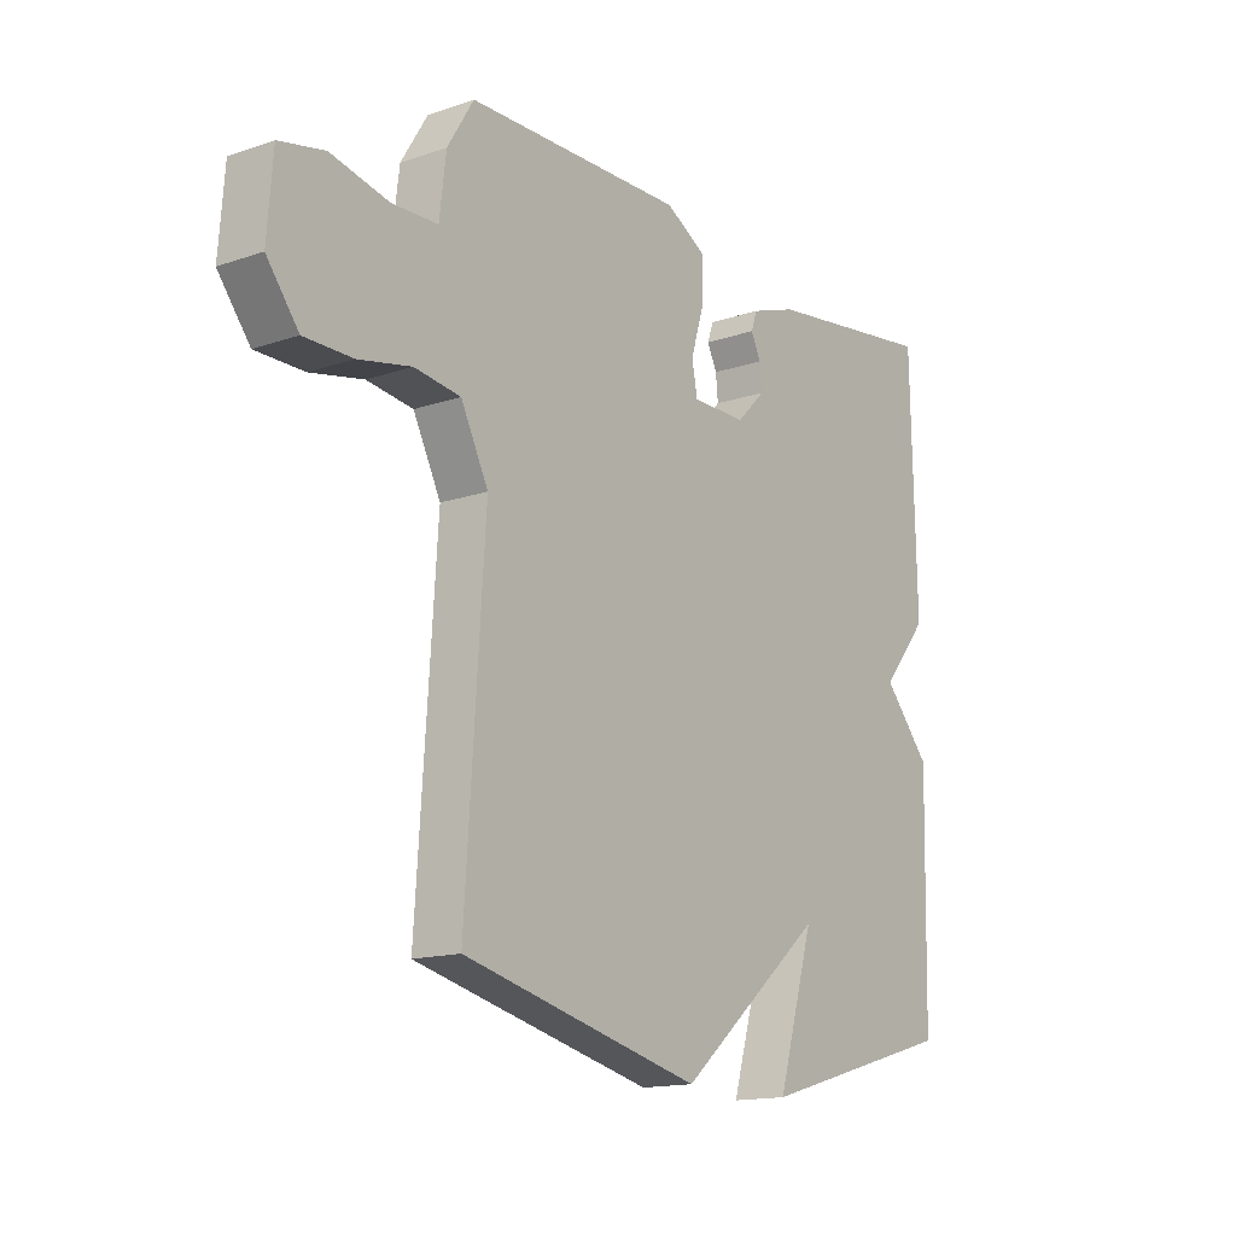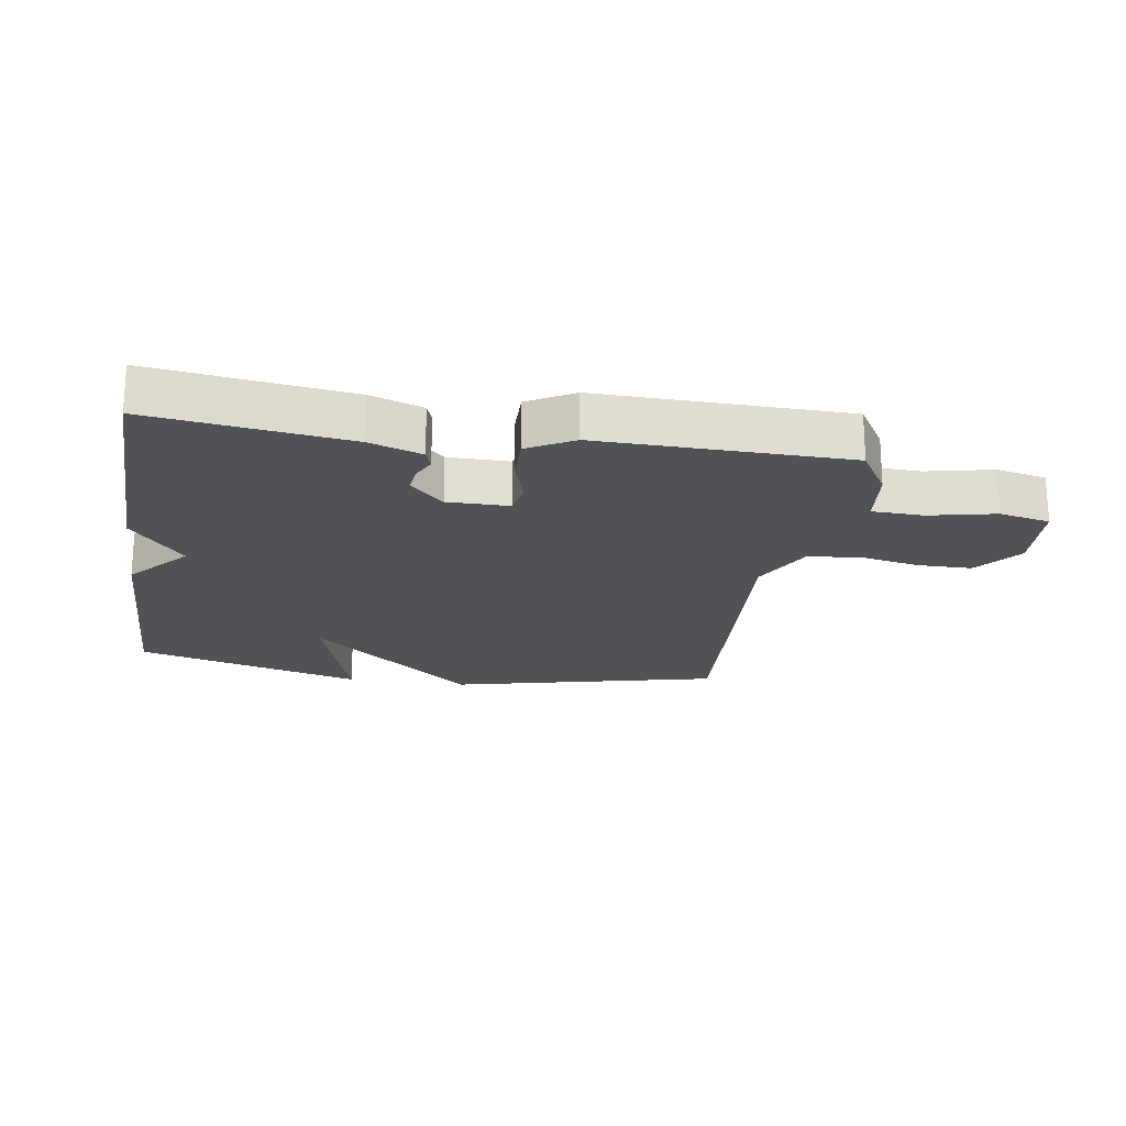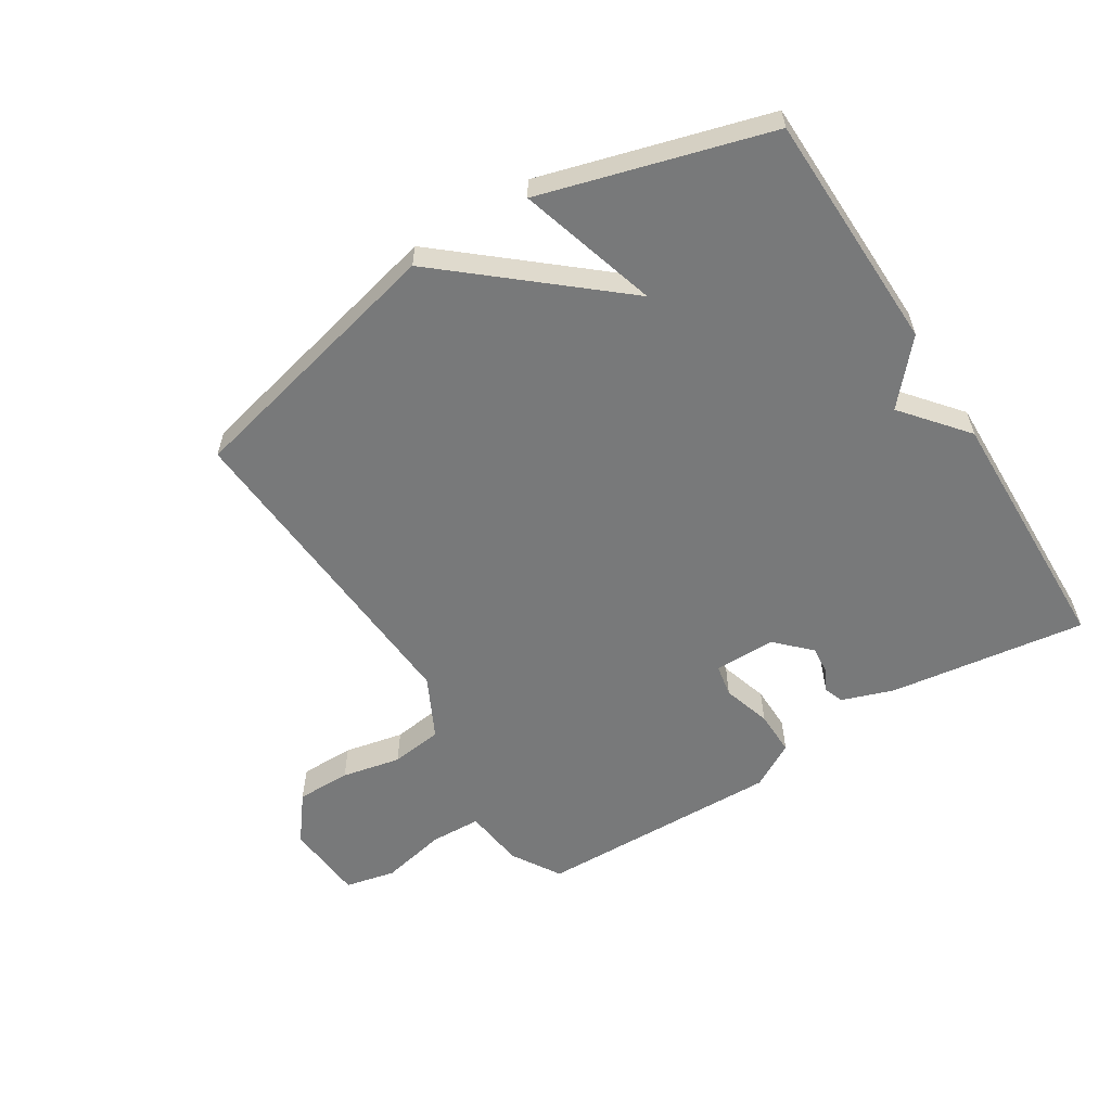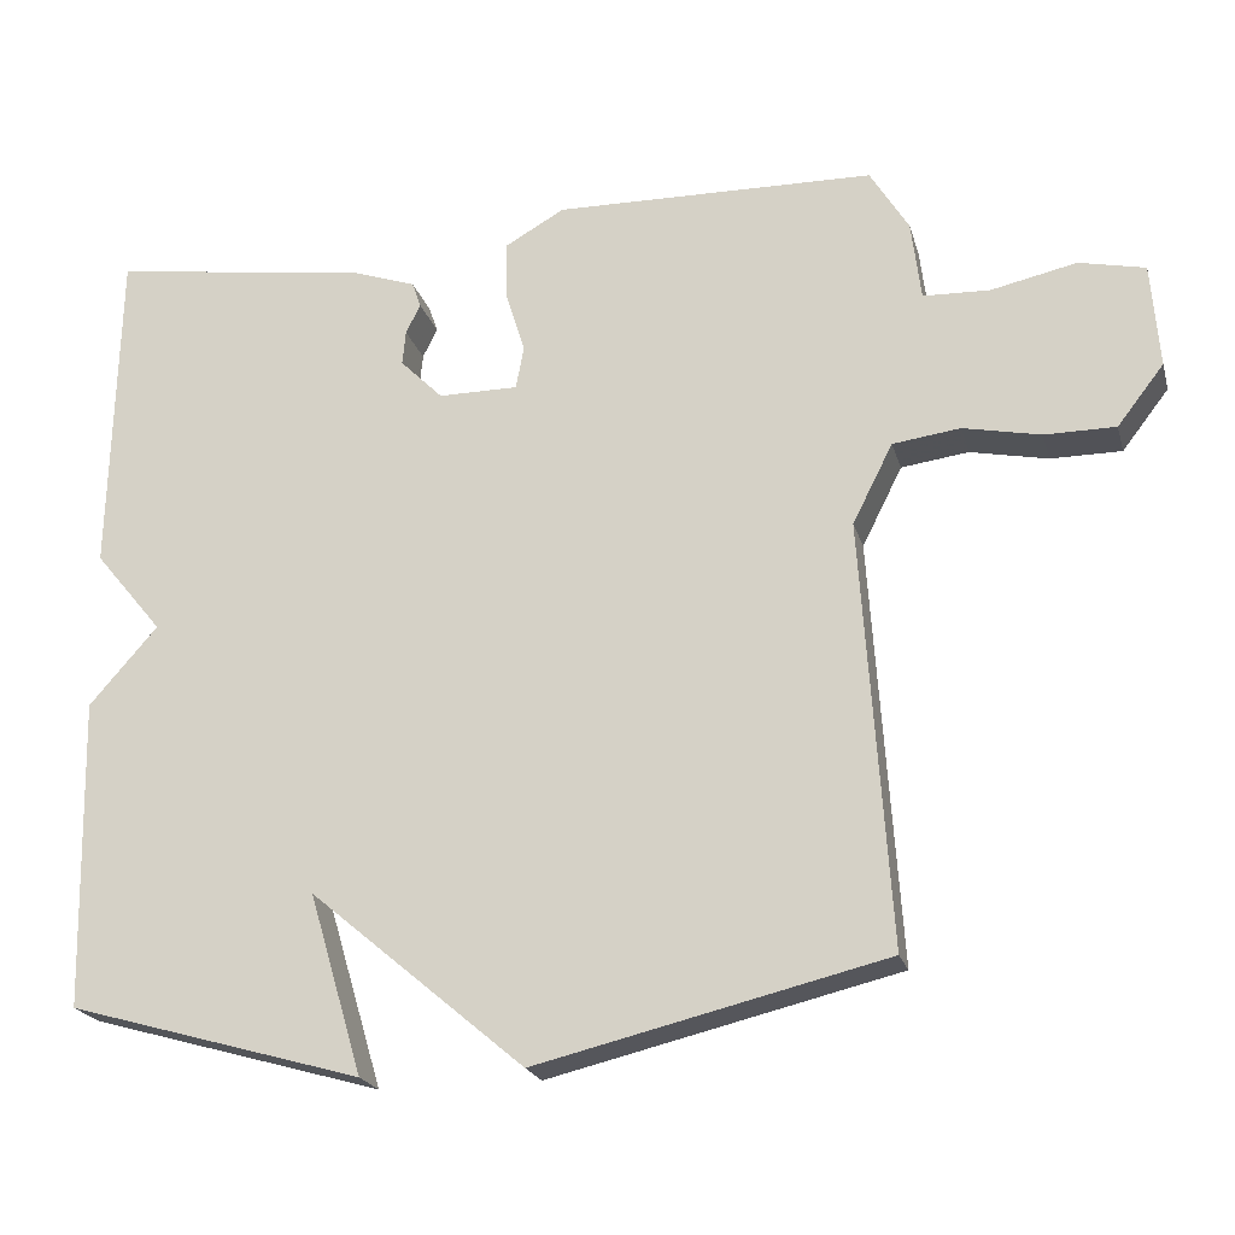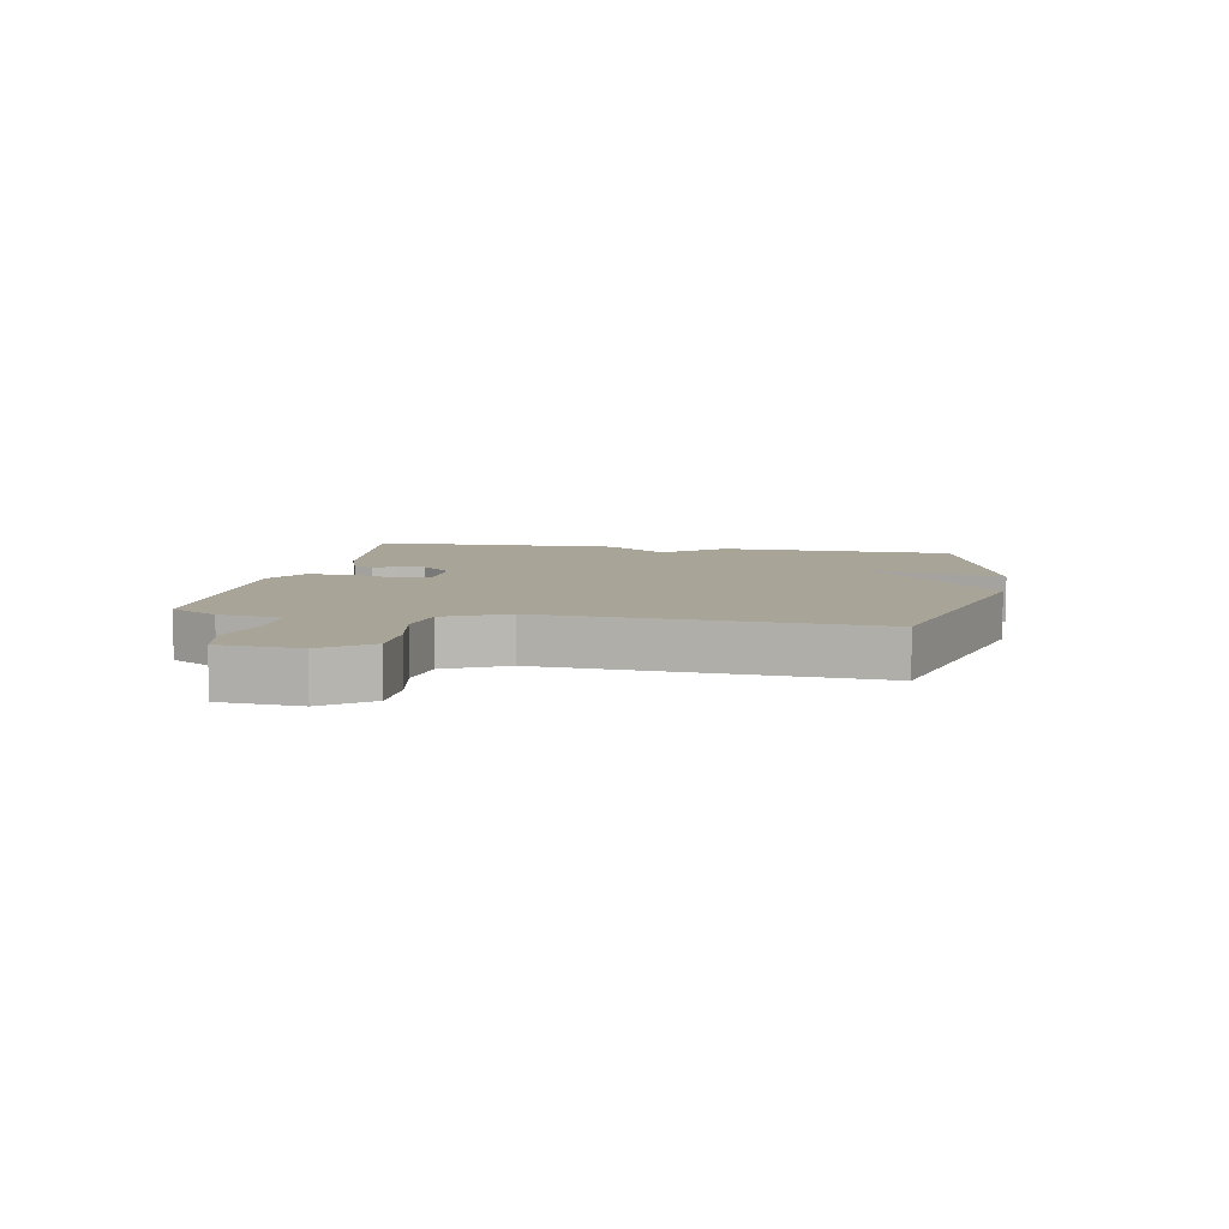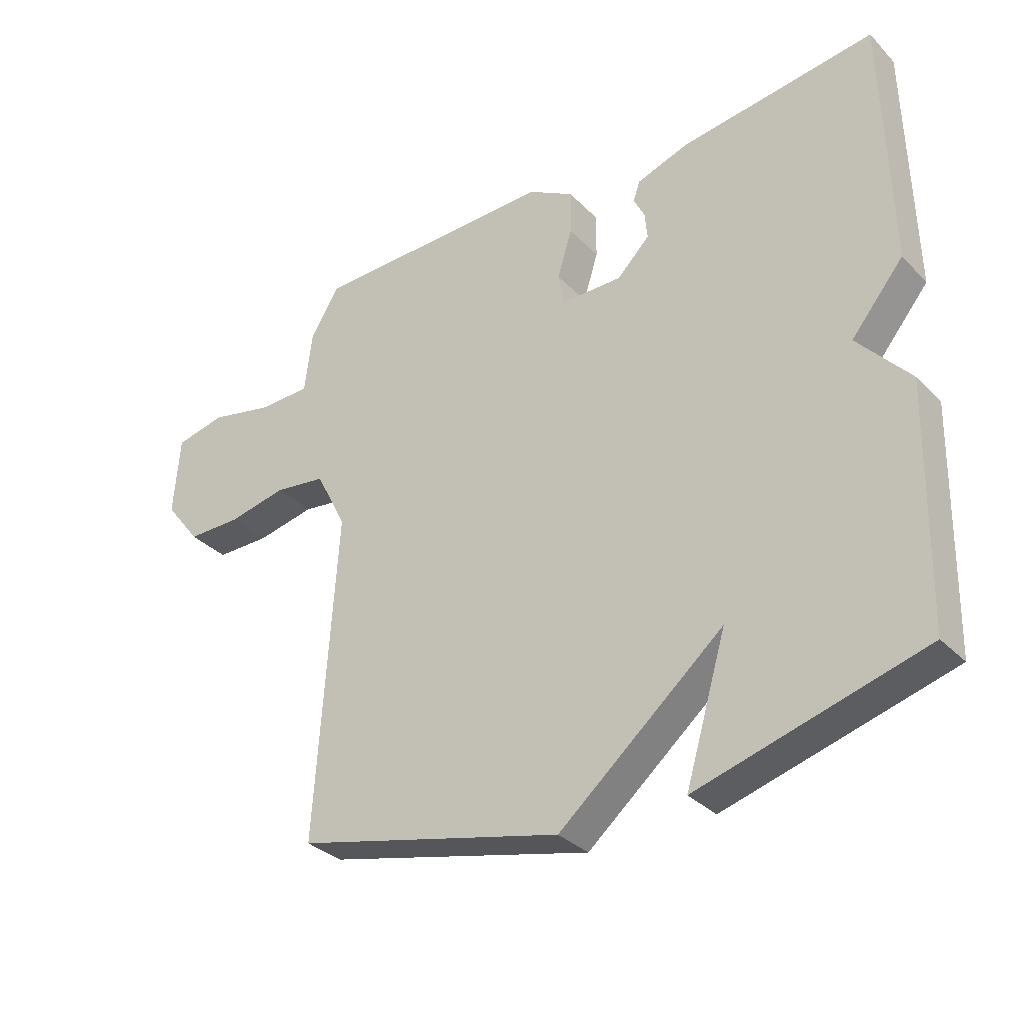
<metadata>
{"format":"obj","ext":"obj","renderer":"f3d","projection":"perspective","resolution":1024,"background":"white","views":[{"elev":-15.2,"azim":126.0,"up":"+Z"},{"elev":-20.7,"azim":-8.9,"up":"+Y"},{"elev":-57.7,"azim":-148.0,"up":"+Y"},{"elev":-21.5,"azim":14.5,"up":"+Z"},{"elev":7.0,"azim":100.9,"up":"+Y"},{"elev":-32.6,"azim":-143.8,"up":"+Z"}]}
</metadata>
<code>
v -0.5 0.07 -0.5
v -0.509 0.07 -0.113
v -0.424 0.07 -0.016
v -0.509 0.07 0.087
v -0.5 0.07 0.5
v -0.182 0.07 0.456
v -0.098 0.07 0.427
v -0.087 0.07 0.395
v -0.105 0.07 0.358
v -0.109 0.07 0.315
v -0.056 0.07 0.262
v 0.043 0.07 0.262
v 0.053 0.07 0.315
v 0.029 0.07 0.393
v 0.028 0.07 0.466
v 0.102 0.07 0.508
v 0.5 0.07 0.5
v 0.548 0.07 0.421
v 0.56 0.07 0.322
v 0.643 0.07 0.319
v 0.749 0.07 0.342
v 0.831 0.07 0.324
v 0.841 0.07 0.194
v 0.783 0.07 0.119
v 0.695 0.07 0.119
v 0.599 0.07 0.139
v 0.515 0.07 0.128
v 0.465 0.07 0.029
v 0.5 0.07 -0.5
v 0.066 0.07 -0.604
v -0.201 0.07 -0.379
v -0.134 0.07 -0.604
v -0.5 0 -0.5
v -0.509 0 -0.113
v -0.424 0 -0.016
v -0.509 0 0.087
v -0.5 0 0.5
v -0.182 0 0.456
v -0.098 0 0.427
v -0.087 0 0.395
v -0.105 0 0.358
v -0.109 0 0.315
v -0.056 0 0.262
v 0.043 0 0.262
v 0.053 0 0.315
v 0.029 0 0.393
v 0.028 0 0.466
v 0.102 0 0.508
v 0.5 0 0.5
v 0.548 0 0.421
v 0.56 0 0.322
v 0.643 0 0.319
v 0.749 0 0.342
v 0.831 0 0.324
v 0.841 0 0.194
v 0.783 0 0.119
v 0.695 0 0.119
v 0.599 0 0.139
v 0.515 0 0.128
v 0.465 0 0.029
v 0.5 0 -0.5
v 0.066 0 -0.604
v -0.201 0 -0.379
v -0.134 0 -0.604
f 1 2 3
f 32 1 3
f 31 32 3
f 30 31 3
f 29 30 3
f 28 29 3
f 27 28 3 4
f 26 27 4
f 24 25 26
f 23 24 26
f 22 23 26
f 21 22 26
f 20 21 26
f 19 20 26 4
f 17 18 19
f 16 17 19
f 15 16 19
f 14 15 19
f 13 14 19
f 12 13 19
f 12 19 4
f 11 12 4
f 10 11 4 5
f 9 10 5 6
f 6 7 8 9
f 35 34 33
f 35 33 64
f 35 64 63
f 35 63 62
f 35 62 61
f 35 61 60
f 36 35 60 59
f 36 59 58
f 58 57 56
f 58 56 55
f 58 55 54
f 58 54 53
f 58 53 52
f 36 58 52 51
f 51 50 49
f 51 49 48
f 51 48 47
f 51 47 46
f 51 46 45
f 51 45 44
f 36 51 44
f 36 44 43
f 37 36 43 42
f 38 37 42 41
f 41 40 39 38
f 1 33 34 2
f 2 34 35 3
f 3 35 36 4
f 4 36 37 5
f 5 37 38 6
f 6 38 39 7
f 7 39 40 8
f 8 40 41 9
f 9 41 42 10
f 10 42 43 11
f 11 43 44 12
f 12 44 45 13
f 13 45 46 14
f 14 46 47 15
f 15 47 48 16
f 16 48 49 17
f 17 49 50 18
f 18 50 51 19
f 19 51 52 20
f 20 52 53 21
f 21 53 54 22
f 22 54 55 23
f 23 55 56 24
f 24 56 57 25
f 25 57 58 26
f 26 58 59 27
f 27 59 60 28
f 28 60 61 29
f 29 61 62 30
f 30 62 63 31
f 31 63 64 32
f 32 64 33 1

</code>
